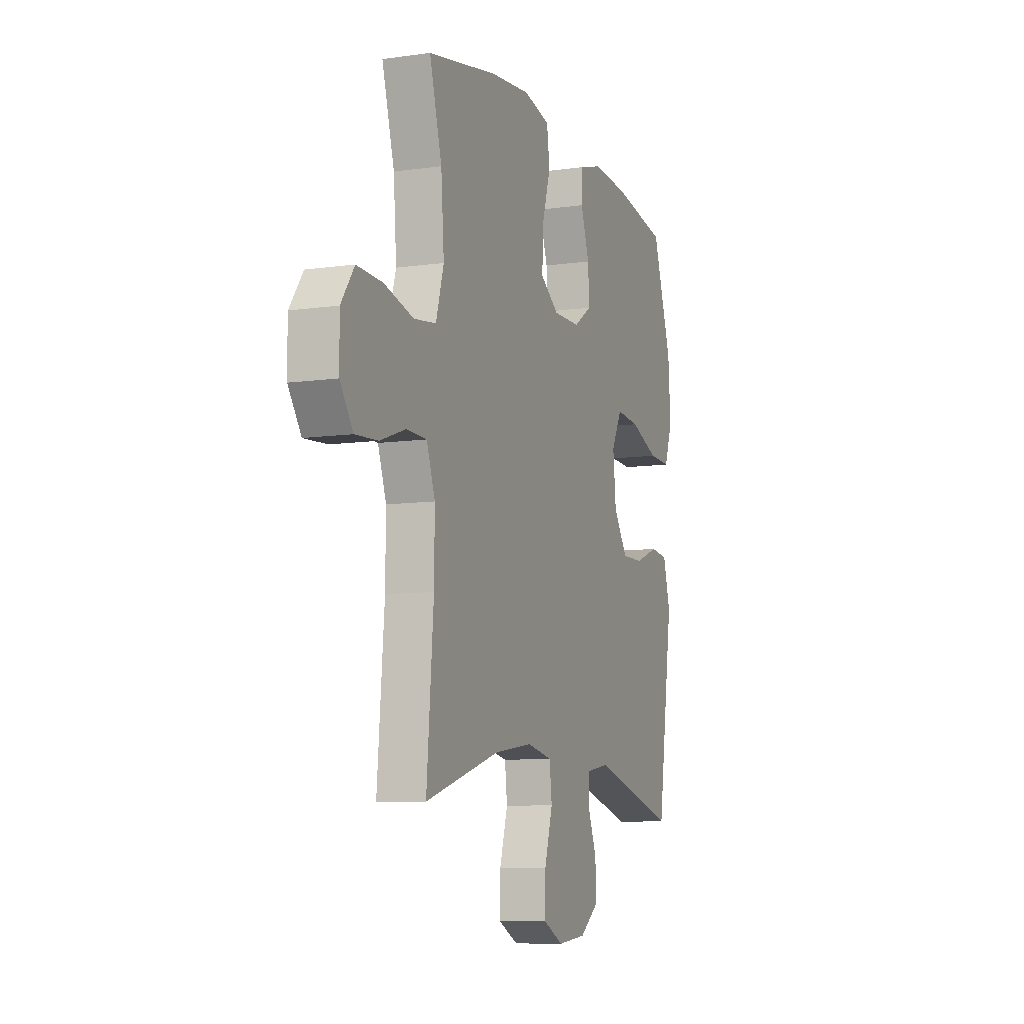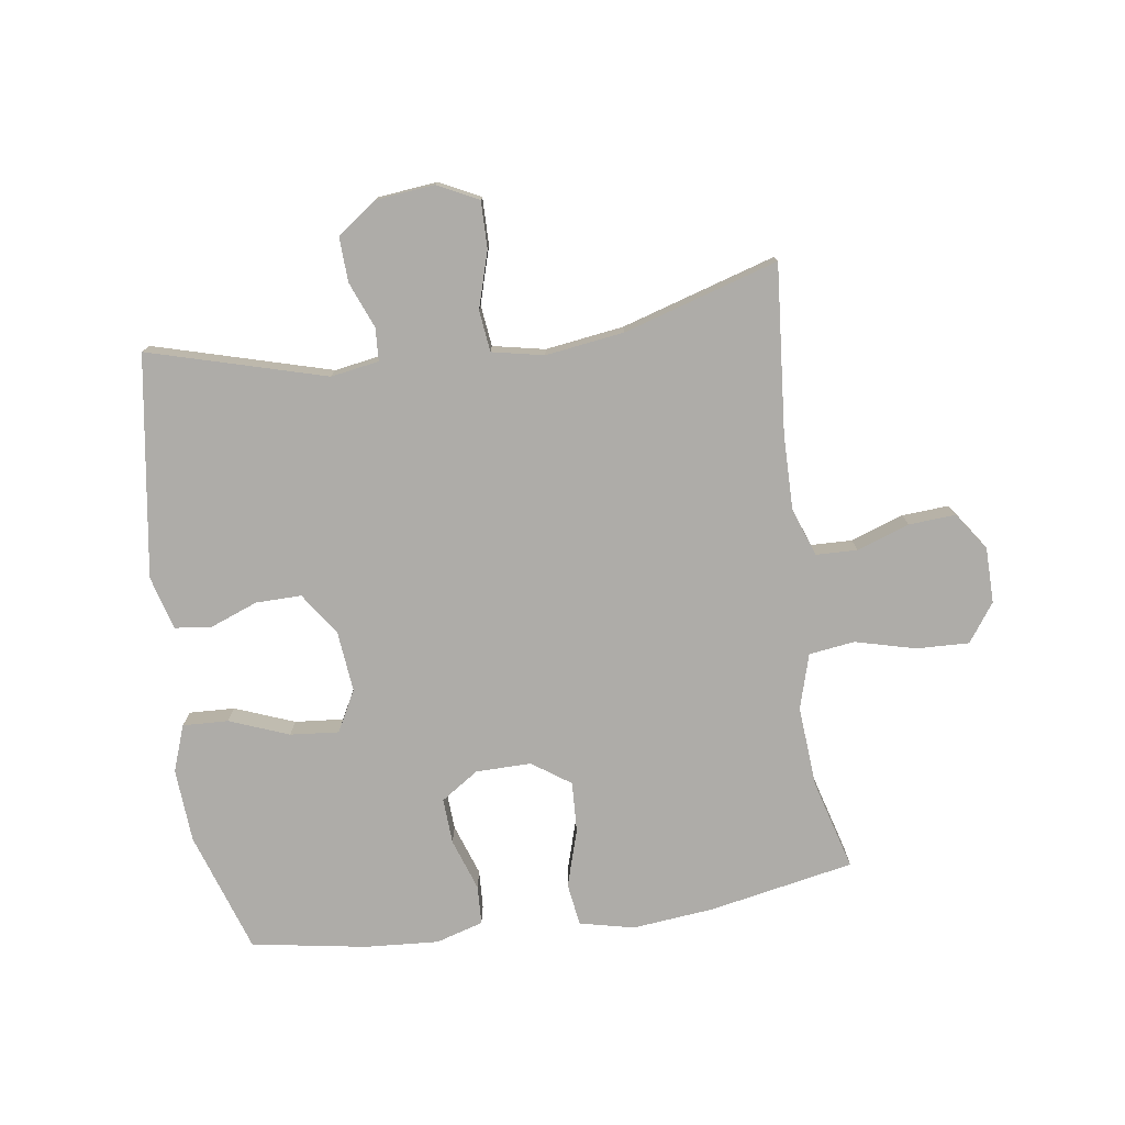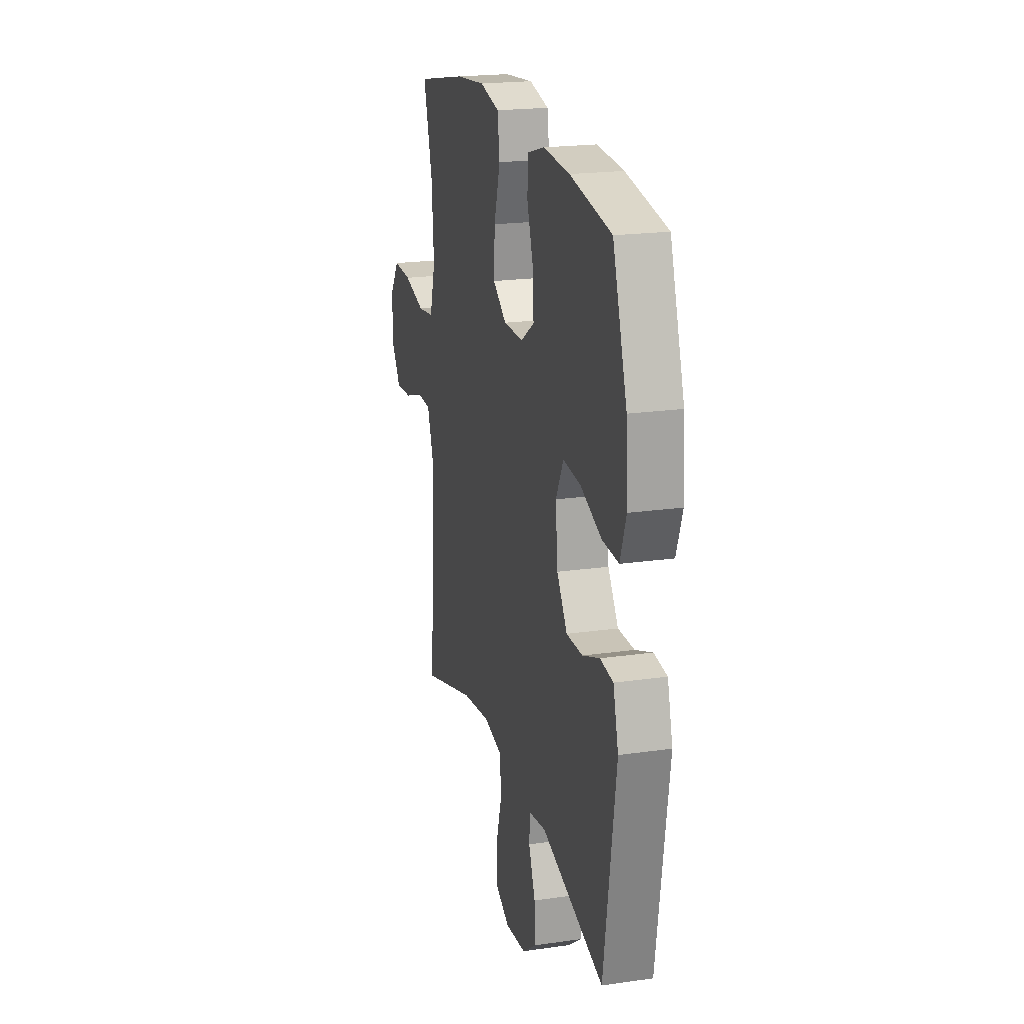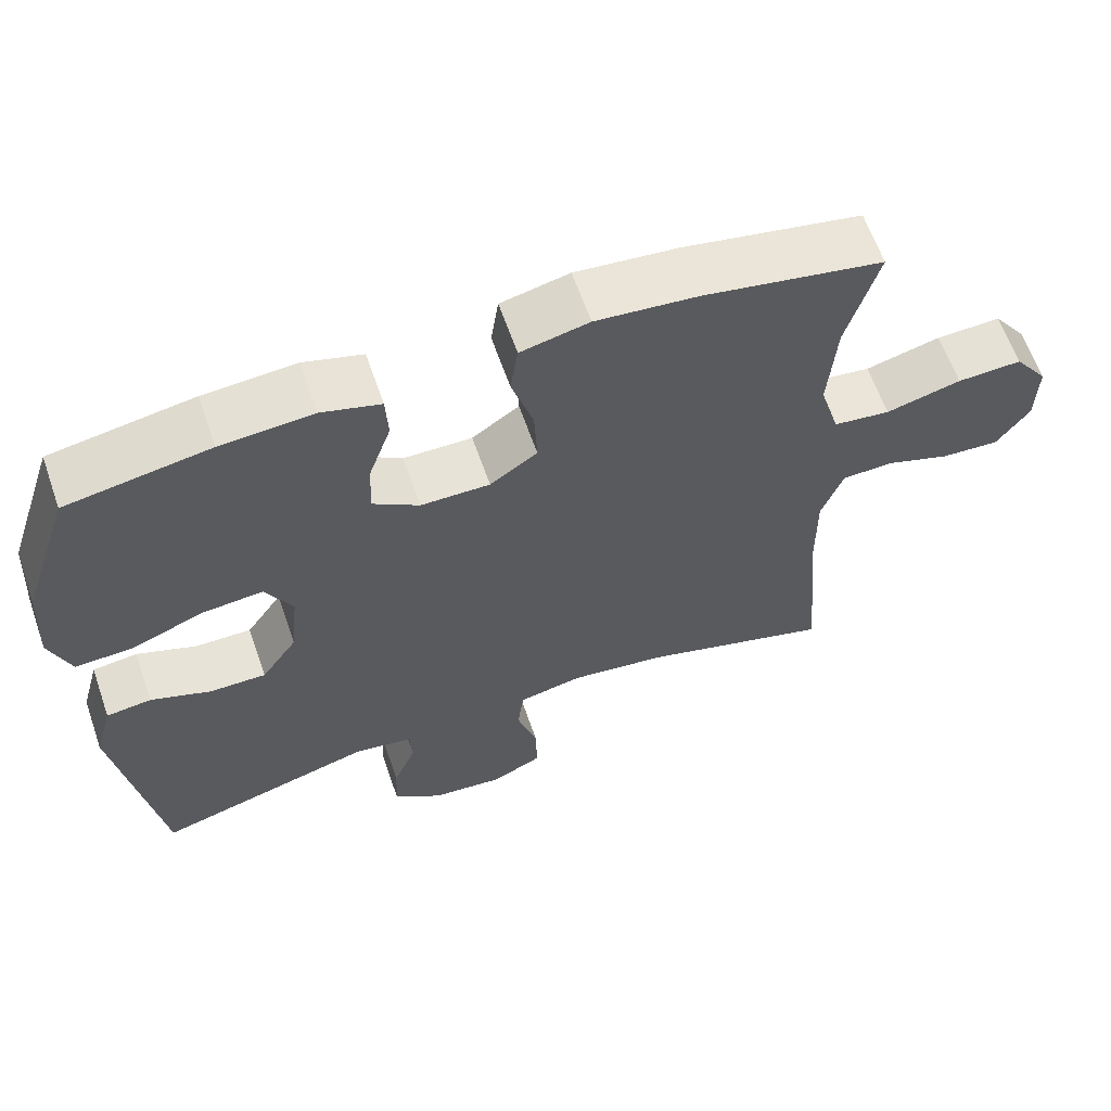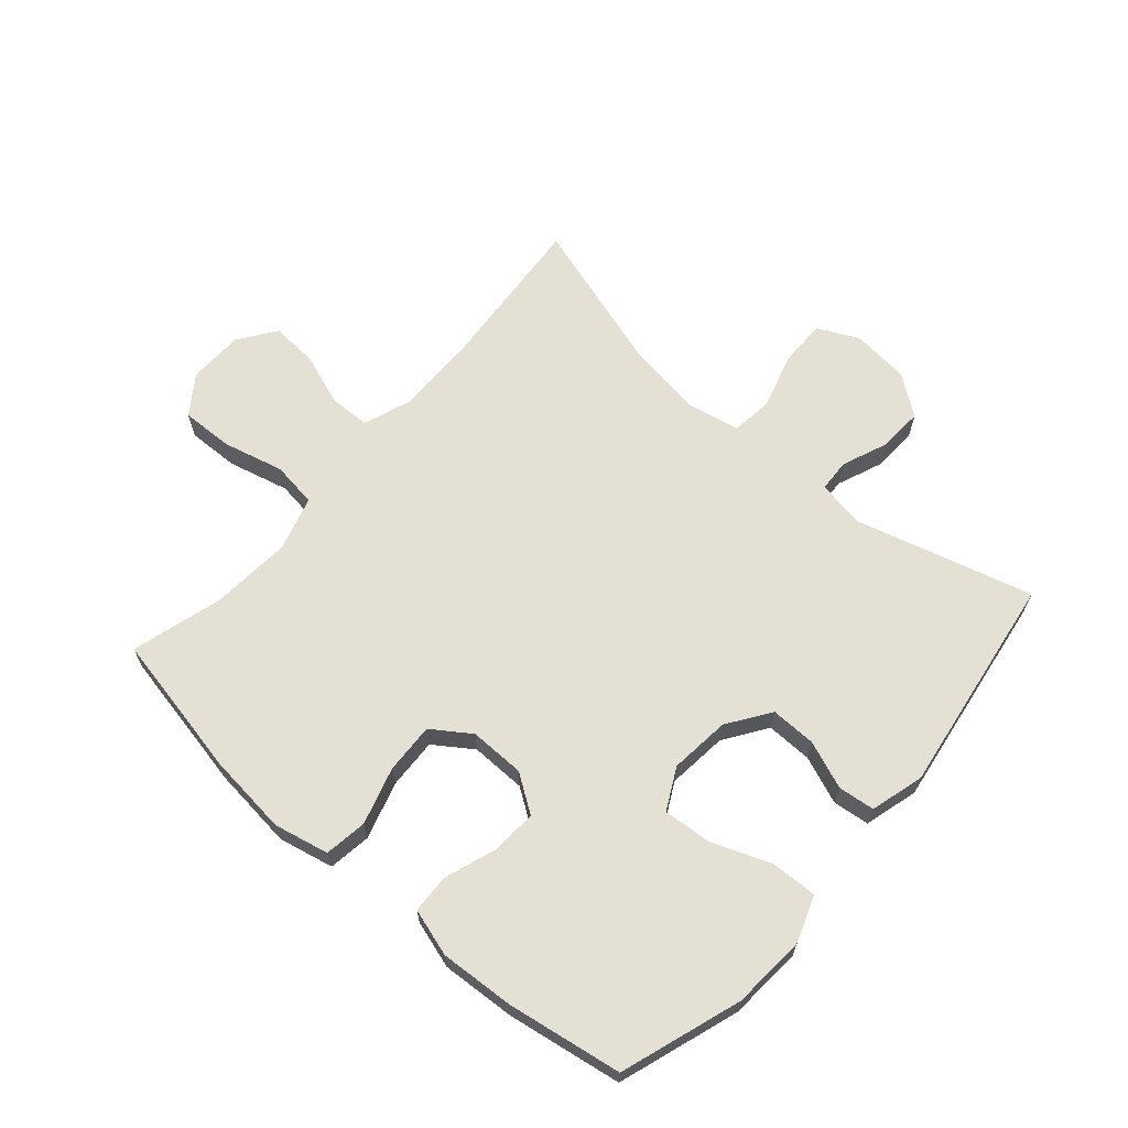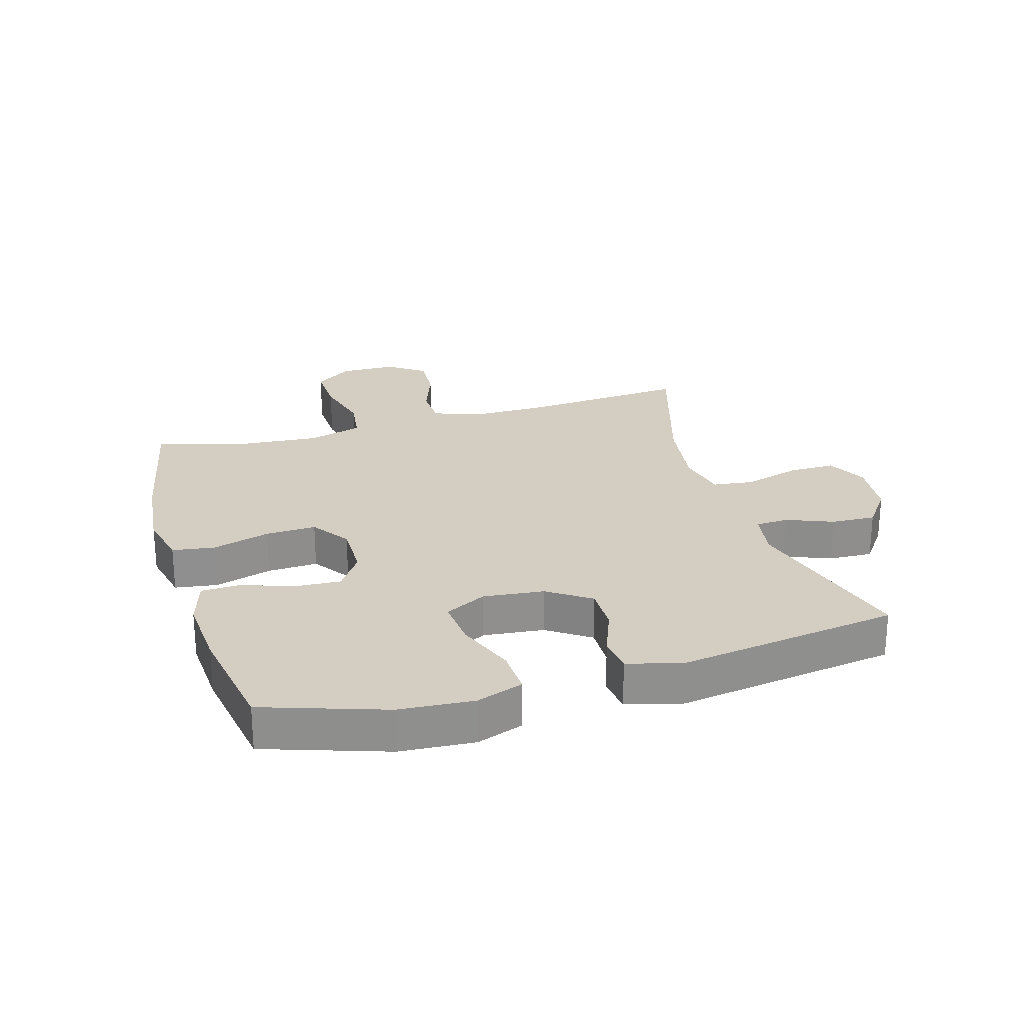
<metadata>
{"format":"obj","ext":"obj","renderer":"f3d","projection":"perspective","resolution":1024,"background":"white","views":[{"elev":-8.8,"azim":-69.0,"up":"+Z"},{"elev":-76.8,"azim":-171.9,"up":"+Y"},{"elev":20.7,"azim":75.5,"up":"+Z"},{"elev":62.8,"azim":160.8,"up":"+Z"},{"elev":65.3,"azim":41.2,"up":"+Y"},{"elev":25.0,"azim":73.7,"up":"+Y"}]}
</metadata>
<code>
v -0.5 0.07 0.5
v -0.266 0.07 0.546
v -0.133 0.07 0.56
v -0.044 0.07 0.54
v -0.034 0.07 0.471
v -0.062 0.07 0.378
v -0.066 0.07 0.296
v -0.004 0.07 0.253
v 0.086 0.07 0.254
v 0.147 0.07 0.295
v 0.143 0.07 0.369
v 0.114 0.07 0.453
v 0.117 0.07 0.516
v 0.194 0.07 0.539
v 0.314 0.07 0.531
v 0.5 0.07 0.5
v 0.565 0.07 0.304
v 0.573 0.07 0.184
v 0.546 0.07 0.109
v 0.472 0.07 0.112
v 0.376 0.07 0.149
v 0.297 0.07 0.156
v 0.262 0.07 0.089
v 0.272 0.07 -0.009
v 0.319 0.07 -0.078
v 0.393 0.07 -0.077
v 0.471 0.07 -0.047
v 0.53 0.07 -0.054
v 0.554 0.07 -0.141
v 0.5 0.07 -0.5
v 0.214 0.07 -0.42
v 0.136 0.07 -0.433
v 0.133 0.07 -0.486
v 0.163 0.07 -0.561
v 0.166 0.07 -0.633
v 0.102 0.07 -0.68
v 0.007 0.07 -0.69
v -0.059 0.07 -0.657
v -0.058 0.07 -0.581
v -0.031 0.07 -0.49
v -0.039 0.07 -0.423
v -0.123 0.07 -0.406
v -0.25 0.07 -0.424
v -0.5 0.07 -0.5
v -0.477 0.07 -0.227
v -0.476 0.07 -0.107
v -0.504 0.07 -0.029
v -0.571 0.07 -0.027
v -0.656 0.07 -0.057
v -0.732 0.07 -0.062
v -0.775 0.07 -0.001
v -0.776 0.07 0.089
v -0.732 0.07 0.151
v -0.647 0.07 0.148
v -0.549 0.07 0.123
v -0.475 0.07 0.133
v -0.449 0.07 0.222
v -0.459 0.07 0.354
v -0.5 0 0.5
v -0.266 0 0.546
v -0.133 0 0.56
v -0.044 0 0.54
v -0.034 0 0.471
v -0.062 0 0.378
v -0.066 0 0.296
v -0.004 0 0.253
v 0.086 0 0.254
v 0.147 0 0.295
v 0.143 0 0.369
v 0.114 0 0.453
v 0.117 0 0.516
v 0.194 0 0.539
v 0.314 0 0.531
v 0.5 0 0.5
v 0.565 0 0.304
v 0.573 0 0.184
v 0.546 0 0.109
v 0.472 0 0.112
v 0.376 0 0.149
v 0.297 0 0.156
v 0.262 0 0.089
v 0.272 0 -0.009
v 0.319 0 -0.078
v 0.393 0 -0.077
v 0.471 0 -0.047
v 0.53 0 -0.054
v 0.554 0 -0.141
v 0.5 0 -0.5
v 0.214 0 -0.42
v 0.136 0 -0.433
v 0.133 0 -0.486
v 0.163 0 -0.561
v 0.166 0 -0.633
v 0.102 0 -0.68
v 0.007 0 -0.69
v -0.059 0 -0.657
v -0.058 0 -0.581
v -0.031 0 -0.49
v -0.039 0 -0.423
v -0.123 0 -0.406
v -0.25 0 -0.424
v -0.5 0 -0.5
v -0.477 0 -0.227
v -0.476 0 -0.107
v -0.504 0 -0.029
v -0.571 0 -0.027
v -0.656 0 -0.057
v -0.732 0 -0.062
v -0.775 0 -0.001
v -0.776 0 0.089
v -0.732 0 0.151
v -0.647 0 0.148
v -0.549 0 0.123
v -0.475 0 0.133
v -0.449 0 0.222
v -0.459 0 0.354
f 53 54 55
f 52 53 55
f 51 52 55
f 50 51 55
f 49 50 55
f 48 49 55
f 47 48 55 56
f 46 47 56 57
f 43 44 45
f 45 46 57
f 43 45 57
f 42 43 57
f 38 39 40
f 37 38 40
f 36 37 40
f 35 36 40
f 34 35 40
f 33 34 40
f 32 33 40 41
f 42 57 58
f 41 42 58
f 32 41 58
f 31 32 58
f 29 30 31
f 28 29 31
f 27 28 31
f 26 27 31
f 19 20 21
f 18 19 21
f 17 18 21
f 16 17 21
f 15 16 21
f 14 15 21
f 13 14 21
f 12 13 21
f 11 12 21
f 10 11 21 22
f 9 10 22 23
f 4 5 6
f 3 4 6
f 2 3 6
f 1 2 6
f 58 1 6
f 58 6 7
f 31 58 7 8
f 25 26 31
f 31 8 9
f 25 31 9
f 24 25 9
f 9 23 24
f 113 112 111
f 113 111 110
f 113 110 109
f 113 109 108
f 113 108 107
f 113 107 106
f 114 113 106 105
f 115 114 105 104
f 103 102 101
f 115 104 103
f 115 103 101
f 115 101 100
f 98 97 96
f 98 96 95
f 98 95 94
f 98 94 93
f 98 93 92
f 98 92 91
f 99 98 91 90
f 116 115 100
f 116 100 99
f 116 99 90
f 116 90 89
f 89 88 87
f 89 87 86
f 89 86 85
f 89 85 84
f 79 78 77
f 79 77 76
f 79 76 75
f 79 75 74
f 79 74 73
f 79 73 72
f 79 72 71
f 79 71 70
f 79 70 69
f 80 79 69 68
f 81 80 68 67
f 64 63 62
f 64 62 61
f 64 61 60
f 64 60 59
f 64 59 116
f 65 64 116
f 66 65 116 89
f 89 84 83
f 67 66 89
f 67 89 83
f 67 83 82
f 82 81 67
f 1 59 60 2
f 2 60 61 3
f 3 61 62 4
f 4 62 63 5
f 5 63 64 6
f 6 64 65 7
f 7 65 66 8
f 8 66 67 9
f 9 67 68 10
f 10 68 69 11
f 11 69 70 12
f 12 70 71 13
f 13 71 72 14
f 14 72 73 15
f 15 73 74 16
f 16 74 75 17
f 17 75 76 18
f 18 76 77 19
f 19 77 78 20
f 20 78 79 21
f 21 79 80 22
f 22 80 81 23
f 23 81 82 24
f 24 82 83 25
f 25 83 84 26
f 26 84 85 27
f 27 85 86 28
f 28 86 87 29
f 29 87 88 30
f 30 88 89 31
f 31 89 90 32
f 32 90 91 33
f 33 91 92 34
f 34 92 93 35
f 35 93 94 36
f 36 94 95 37
f 37 95 96 38
f 38 96 97 39
f 39 97 98 40
f 40 98 99 41
f 41 99 100 42
f 42 100 101 43
f 43 101 102 44
f 44 102 103 45
f 45 103 104 46
f 46 104 105 47
f 47 105 106 48
f 48 106 107 49
f 49 107 108 50
f 50 108 109 51
f 51 109 110 52
f 52 110 111 53
f 53 111 112 54
f 54 112 113 55
f 55 113 114 56
f 56 114 115 57
f 57 115 116 58
f 58 116 59 1

</code>
